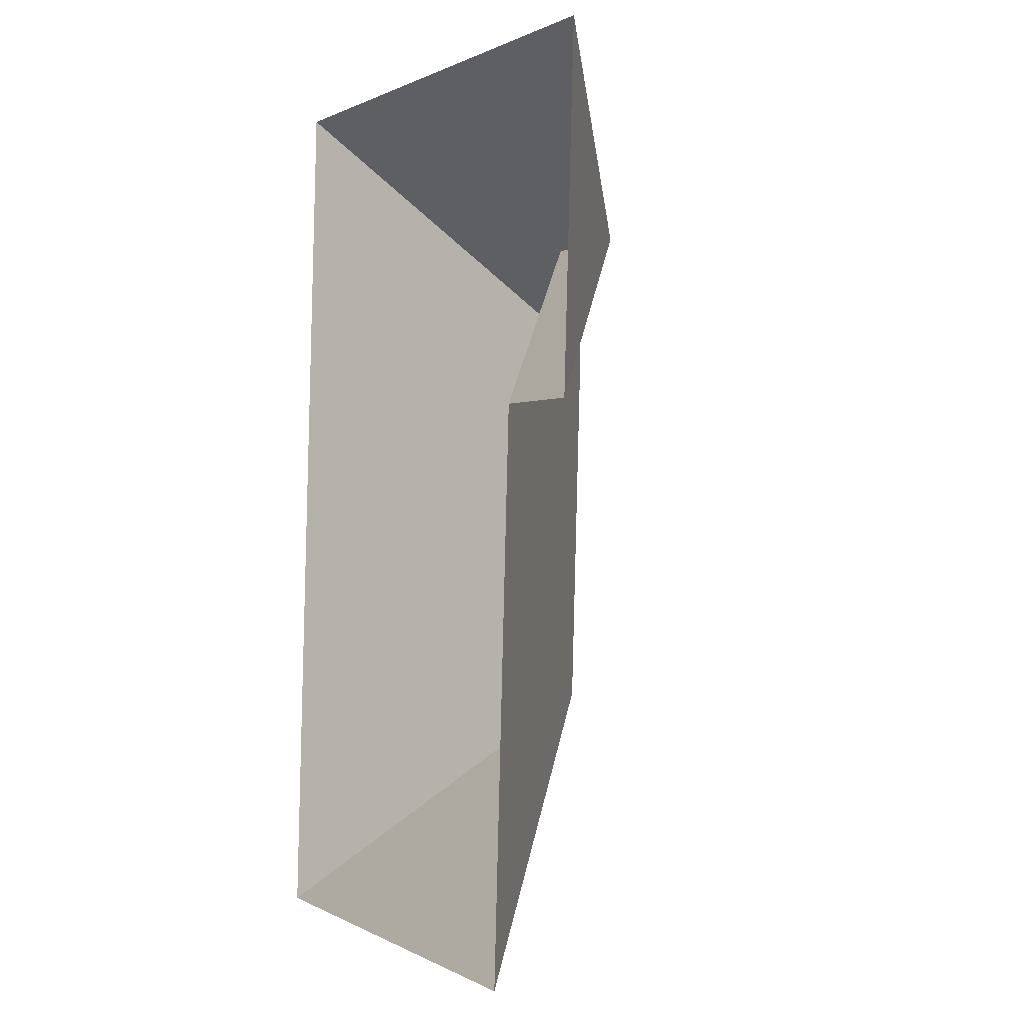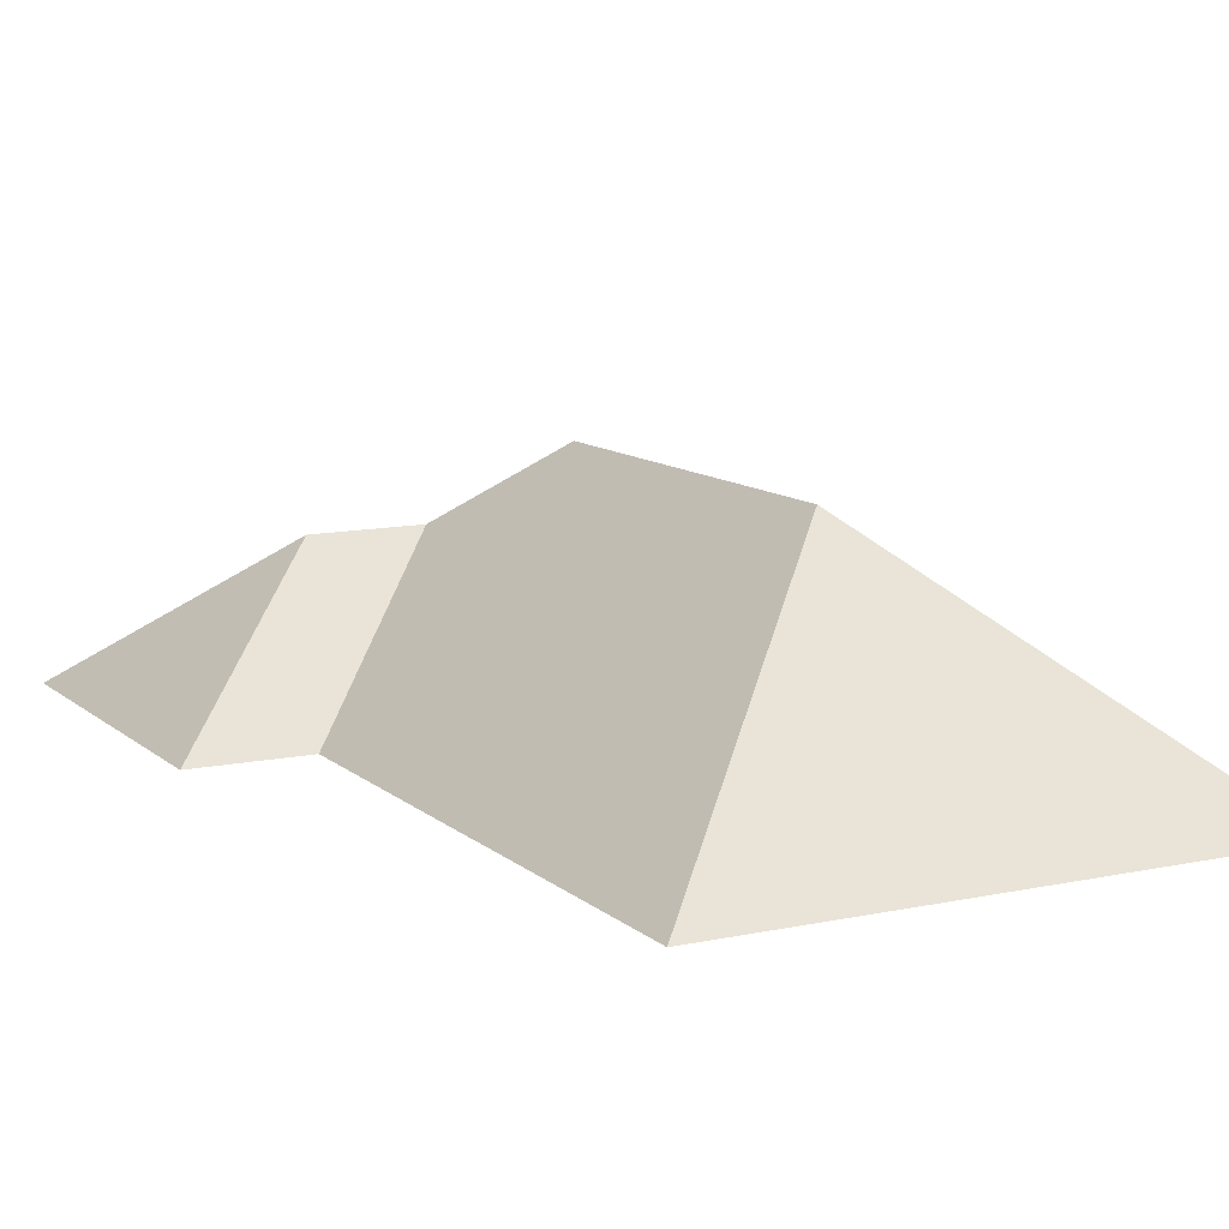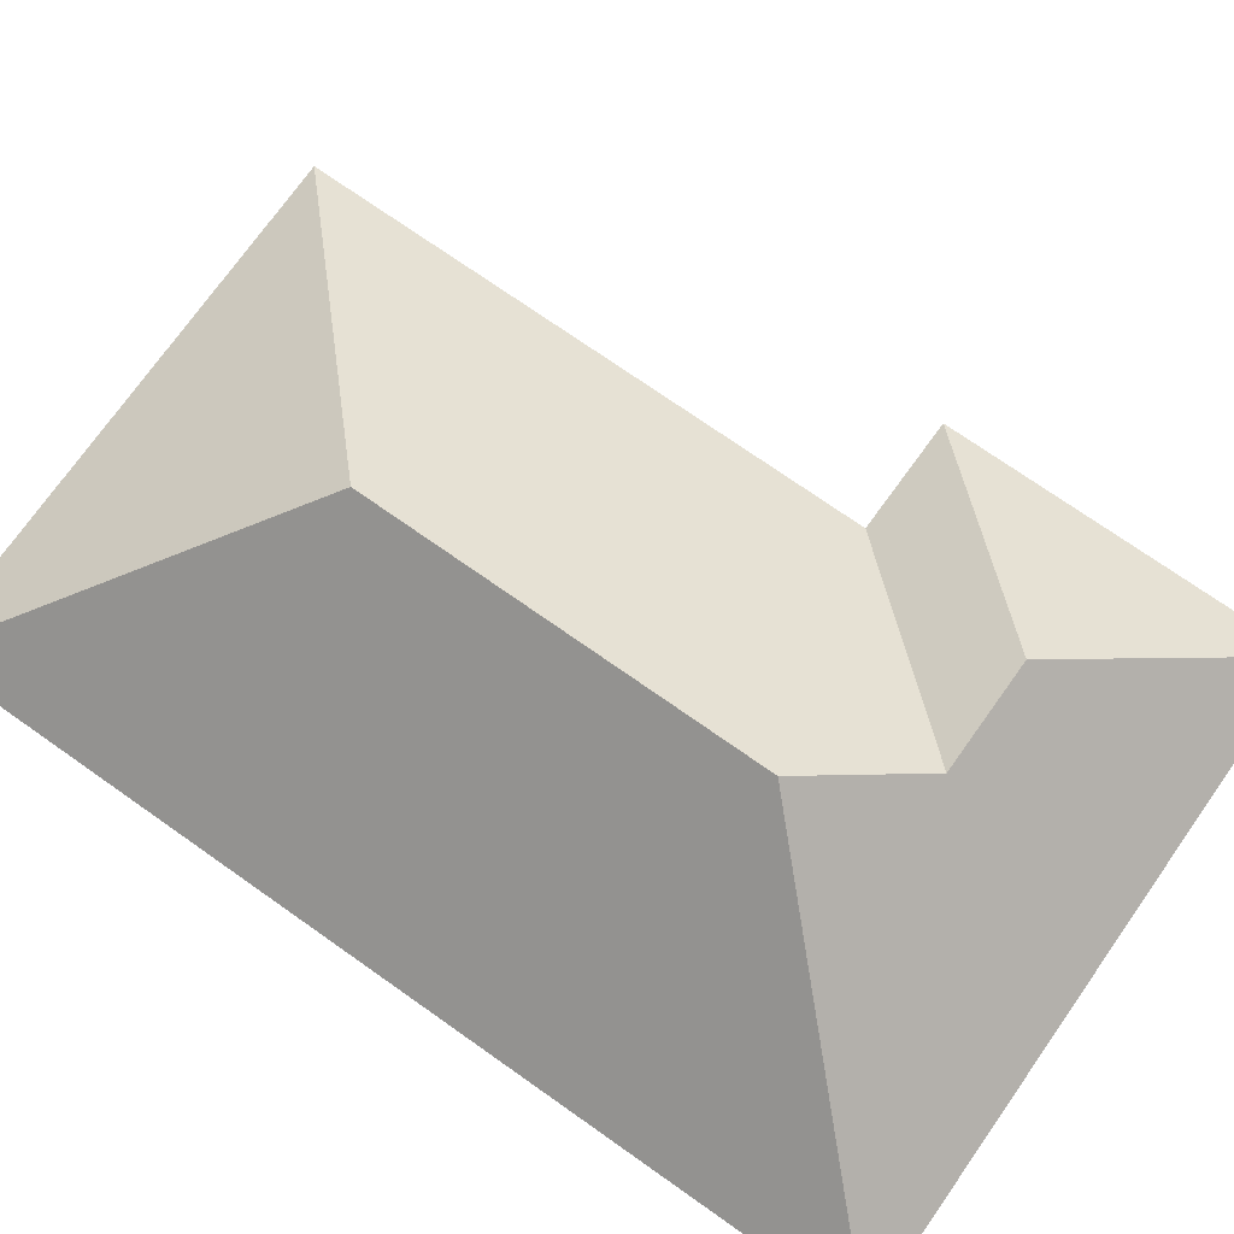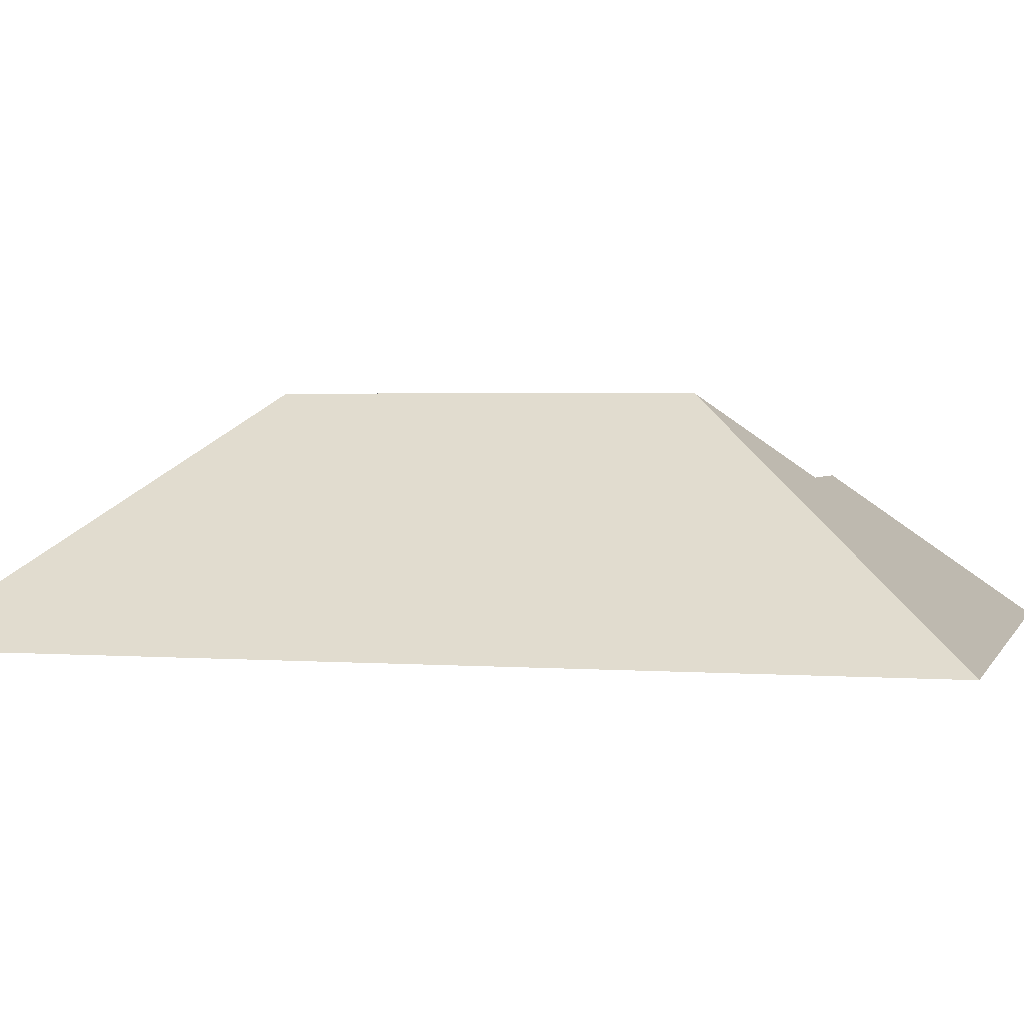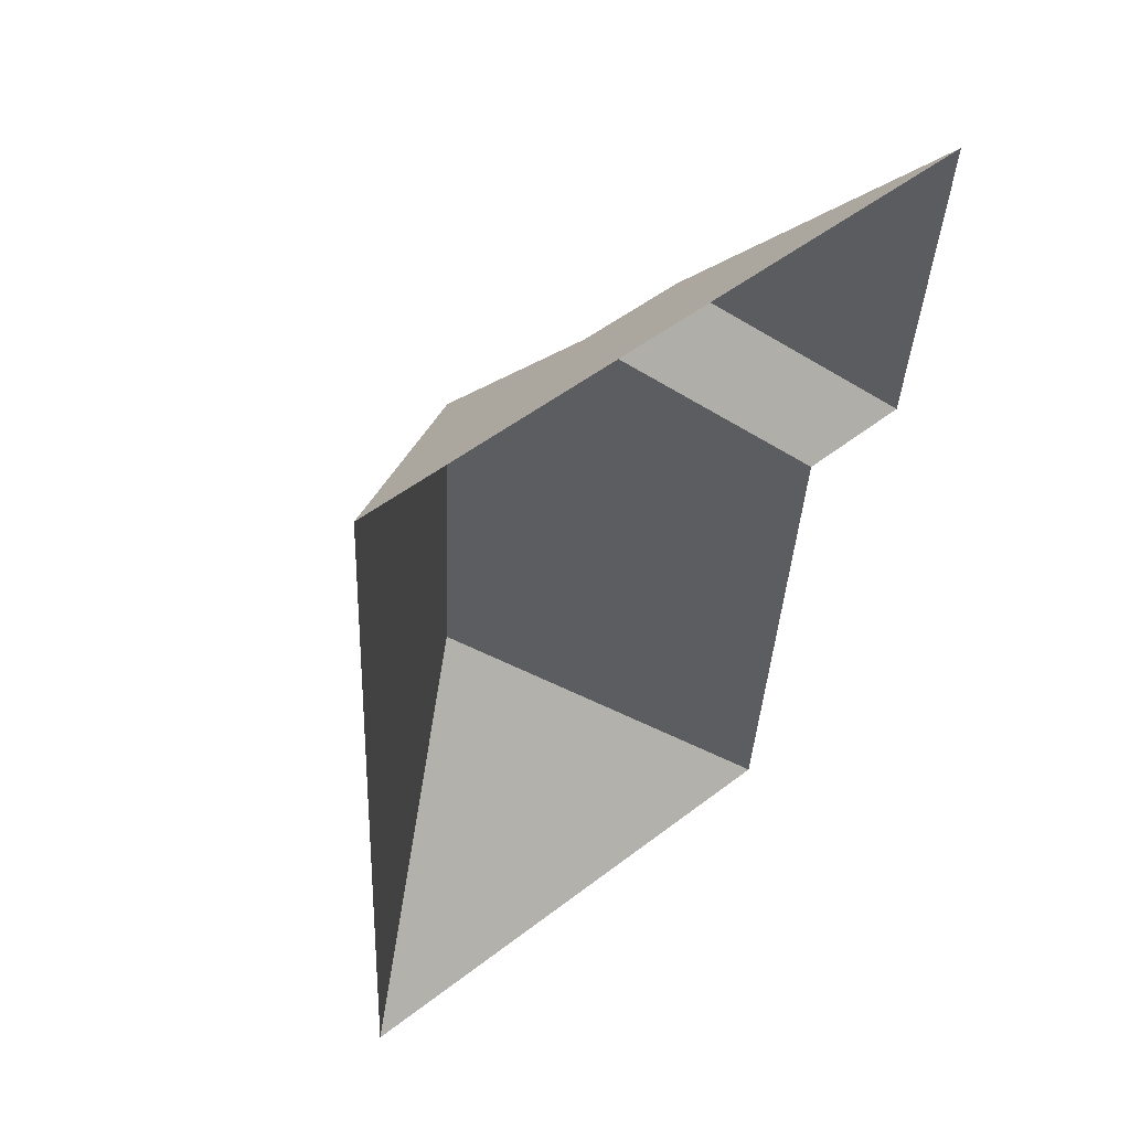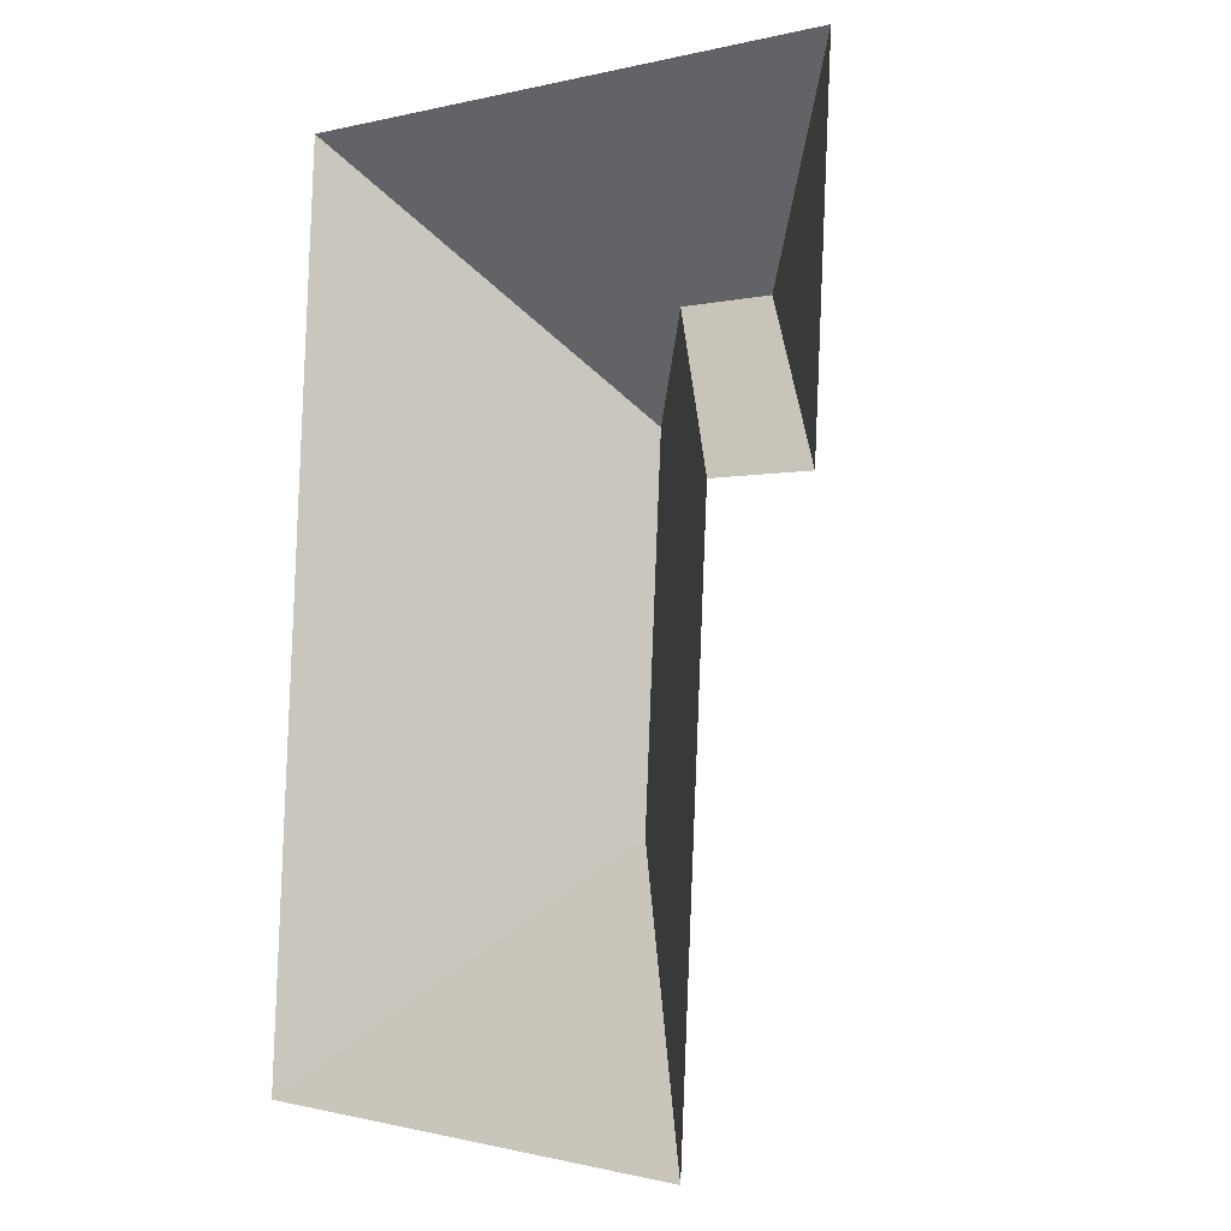
<metadata>
{"format":"obj","ext":"obj","renderer":"f3d","projection":"perspective","resolution":1024,"background":"white","views":[{"elev":-2.9,"azim":63.3,"up":"+Z"},{"elev":11.1,"azim":155.3,"up":"+Y"},{"elev":73.1,"azim":-51.7,"up":"+Y"},{"elev":2.4,"azim":-71.7,"up":"+Y"},{"elev":56.6,"azim":-39.7,"up":"+Z"},{"elev":-4.7,"azim":44.6,"up":"+Z"}]}
</metadata>
<code>
o CG10_500_039057_0018_roof
v 11.26 75 -305.5
v 27.26 75 -14.97
v 98.68 145 -227.6
v 105.4 145 -105.6
v 136.4 120.5 -77.13
v 171.1 120.3 -78.78
v 178.4 75 -314.7
v 188.2 75 -135.6
v 224.2 75 -137
v 230.3 75 -26.15
v 11.26 0 -305.5
v 27.26 0 -14.97
v 230.3 0 -26.15
v 224.2 0 -137
v 188.2 0 -135.6
v 178.4 0 -314.7
f 4 3 7 8 5
f 6 9 10
f 2 10 6 5 4
f 1 7 3
f 2 1 3 4
f 5 6 9 8

</code>
